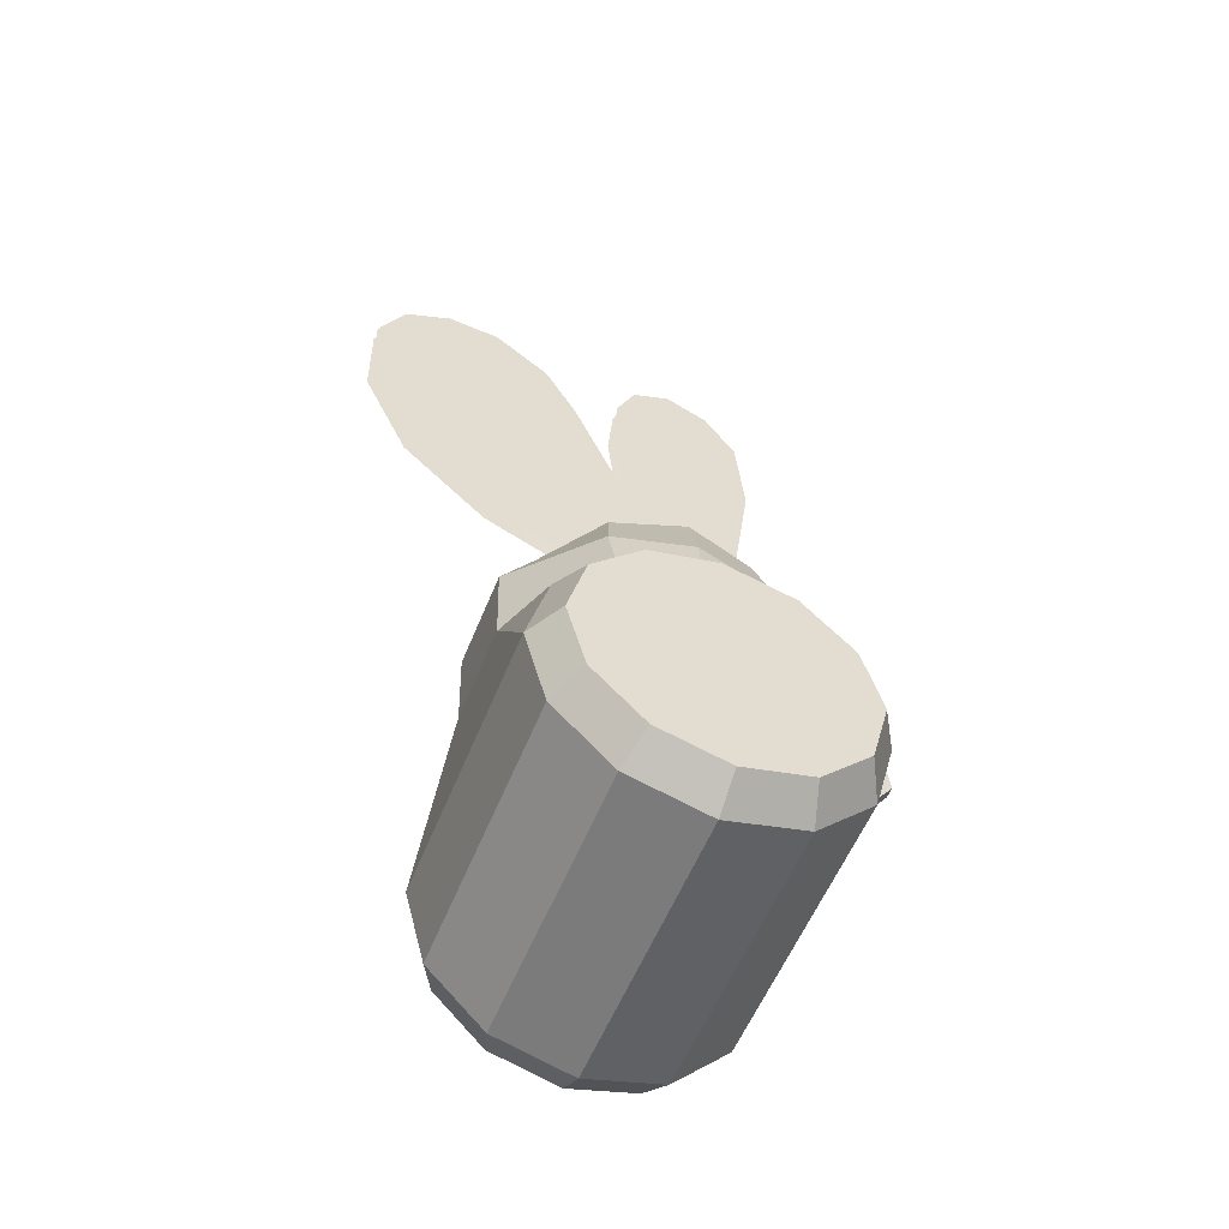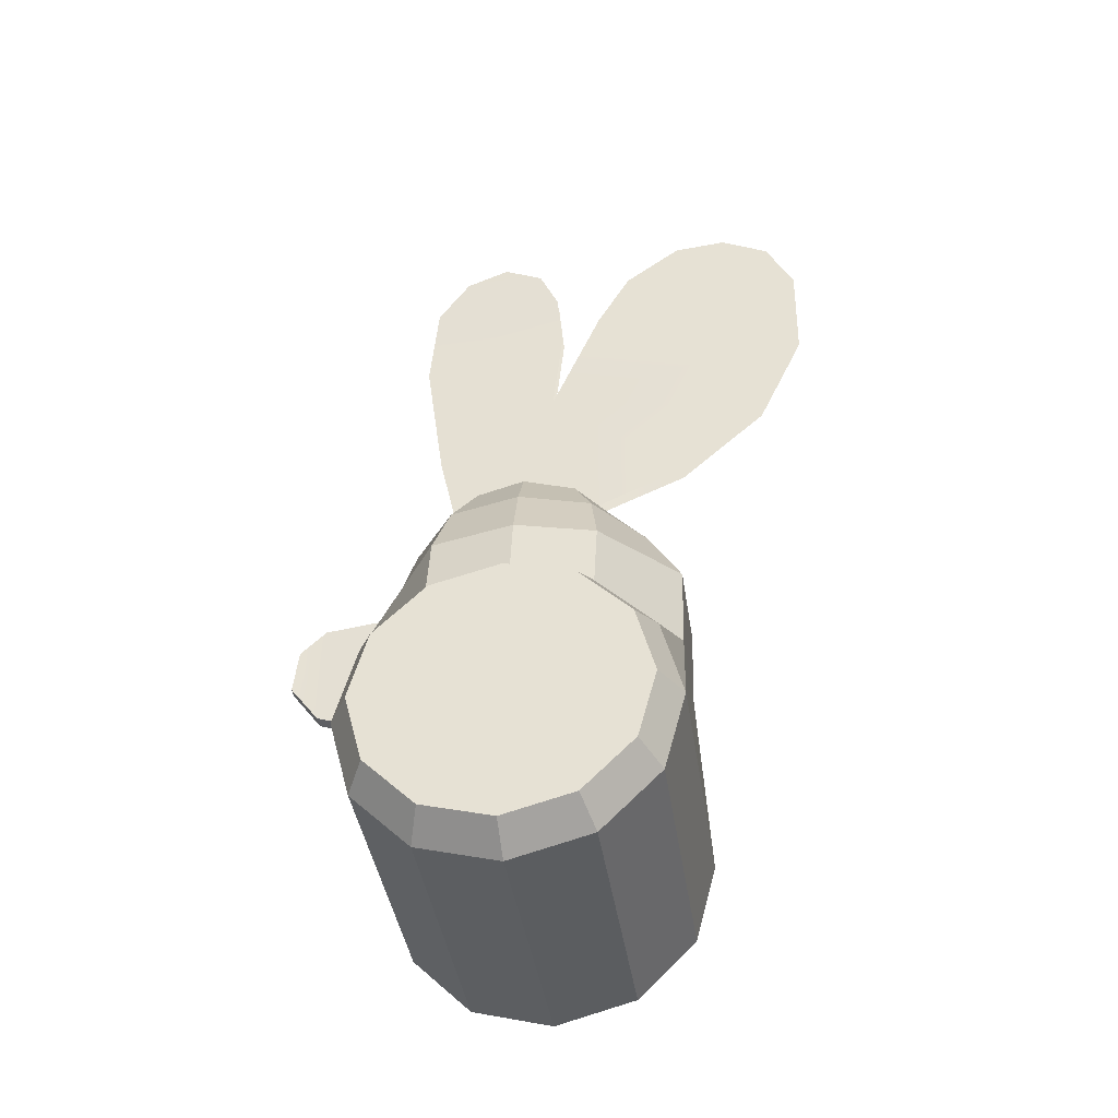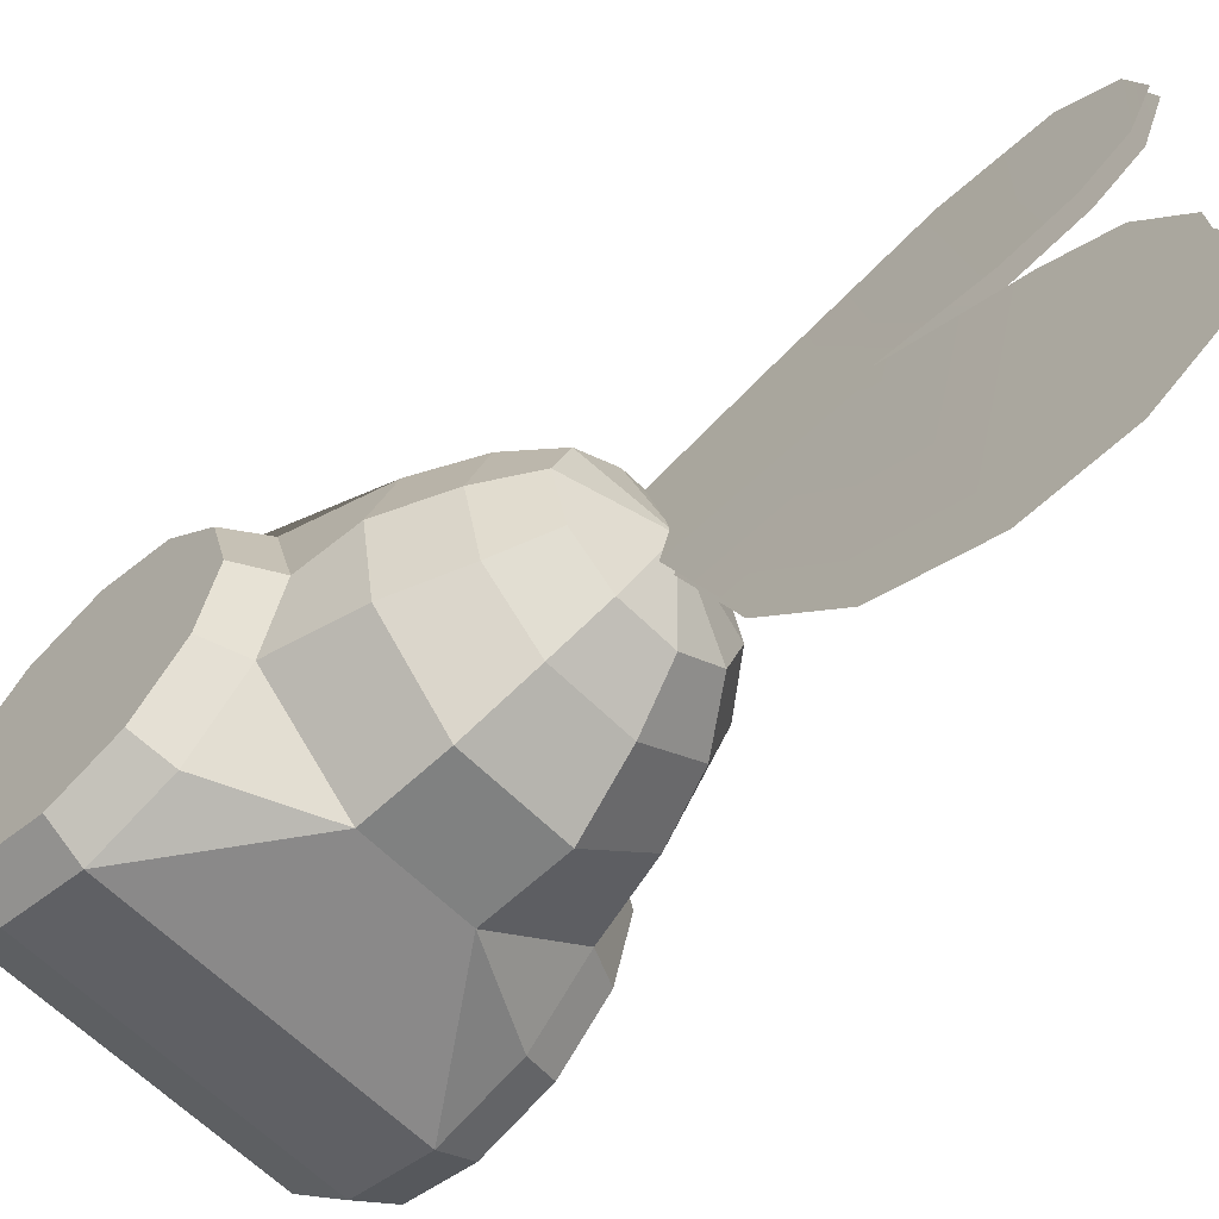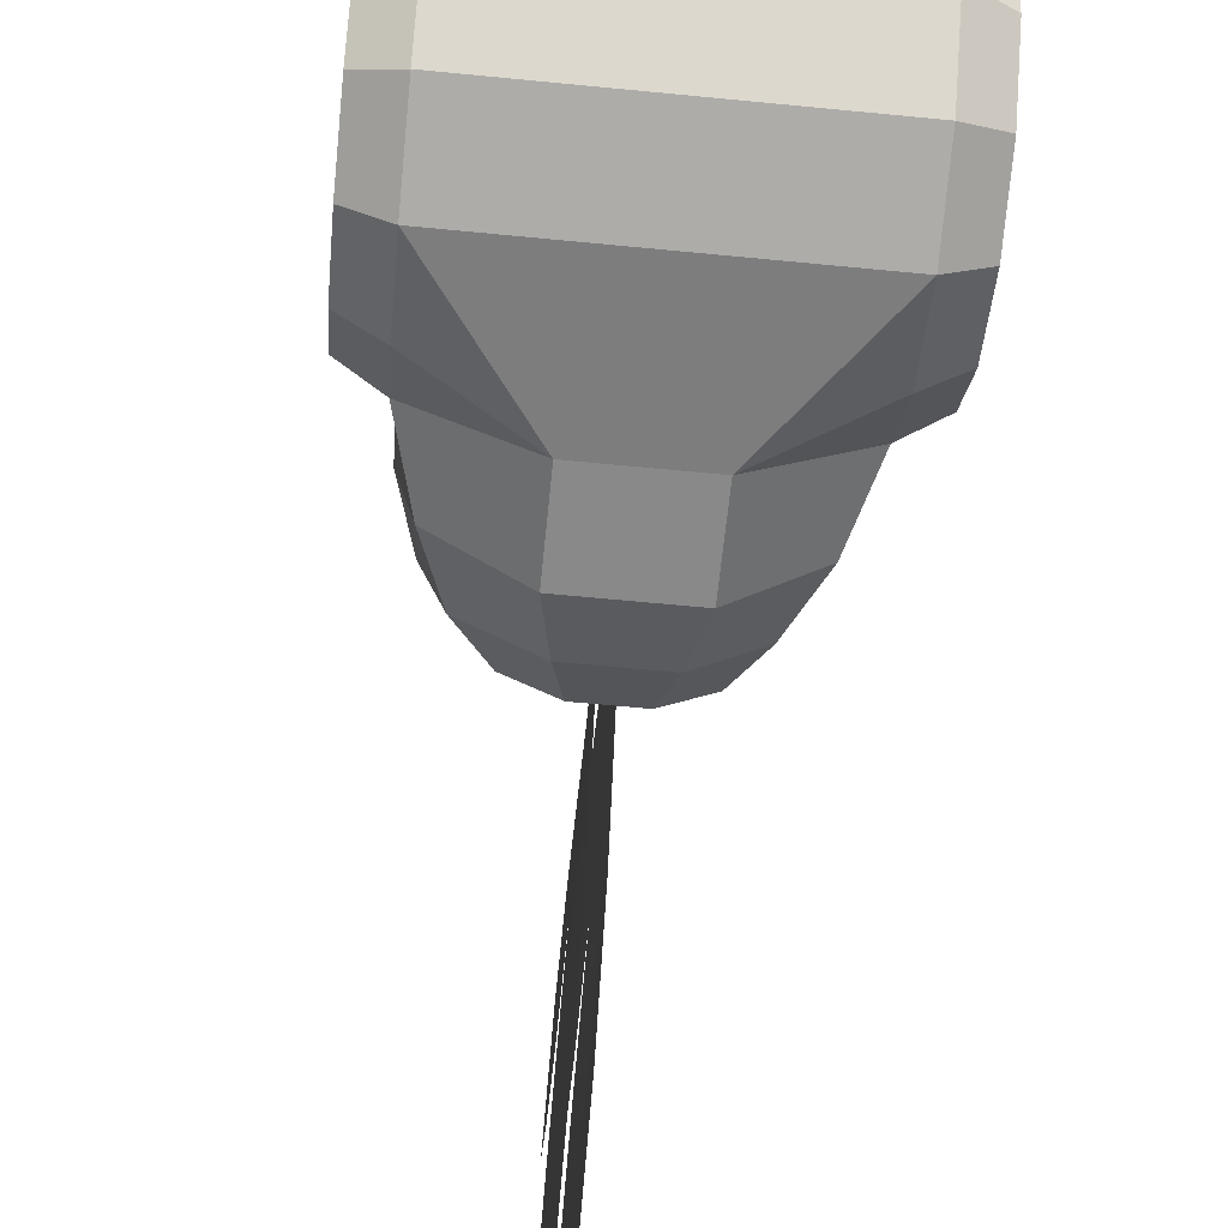
<metadata>
{"format":"obj","ext":"obj","renderer":"f3d","projection":"perspective","resolution":1024,"background":"white","views":[{"elev":-55.6,"azim":-111.5,"up":"+Y"},{"elev":-40.6,"azim":98.3,"up":"+Y"},{"elev":-61.2,"azim":134.4,"up":"+Z"},{"elev":-61.9,"azim":-5.7,"up":"+Z"}]}
</metadata>
<code>
g FishCylinder
v 0 0.08216 0.07139
v -0.01254 0.07162 0.1116
v -0.03283 0.07114 0.09688
v 0 0.08216 0.07139
v 0.01254 0.07162 0.1116
v -0.01254 0.07162 0.1116
v 0 0.08216 0.07139
v 0.03283 0.07118 0.09688
v 0.01254 0.07162 0.1116
v 0 0.08216 0.07139
v 0.04058 0.07043 0.07304
v 0.03283 0.07118 0.09688
v 0 0.08216 0.07139
v 0.03283 0.06967 0.0492
v 0.04058 0.07043 0.07304
v 0 0.08216 0.07139
v 0.01254 0.06917 0.03447
v 0.03283 0.06967 0.0492
v 0 0.08216 0.07139
v -0.01254 0.06917 0.03447
v 0.01254 0.06917 0.03447
v 0 0.08216 0.07139
v -0.03283 0.06963 0.0492
v -0.01254 0.06917 0.03447
v 0 0.08216 0.07139
v -0.04058 0.07038 0.07304
v -0.03283 0.06963 0.0492
v -0.003491 0.02217 0.1461
v -0.0143 0.04959 0.1293
v 0.0143 0.05064 0.1293
v -0.003491 0.02217 0.1461
v 0.0143 0.05064 0.1293
v 0.003491 0.02217 0.1461
v 0 0.08216 0.07139
v -0.03283 0.07114 0.09688
v -0.04058 0.07038 0.07304
v -0.06872 -0.0194 0.03607
v -0.06879 -0.04724 0.008237
v -0.02371 -0.02228 0.001029
v -0.06889 -0.08526 0.1502
v -0.06879 -0.04724 0.14
v -0.003491 0.02217 0.1461
v -0.06889 -0.08526 0.1502
v -0.003491 -0.04224 0.1469
v -0.06889 -0.08526 -0.001952
v -0.02371 -0.02228 0.001029
v -0.06879 -0.04724 0.008237
v 0.01254 0.07162 0.1116
v 0.0143 0.05064 0.1293
v -0.0143 0.04959 0.1293
v 0.01254 0.07162 0.1116
v -0.0143 0.04959 0.1293
v -0.01254 0.07162 0.1116
v 0.003491 0.02217 0.1461
v 0.06879 -0.04724 0.14
v 0.06889 -0.08526 0.1502
v 0.003491 0.02217 0.1461
v 0.06889 -0.08526 0.1502
v 0.003491 -0.04224 0.1469
v 0.06872 -0.0194 0.03607
v 0.02371 -0.02228 0.001029
v 0.06879 -0.04724 0.008237
v 0.06889 -0.08526 -0.001952
v 0.06879 -0.04724 0.008237
v 0.02371 -0.02228 0.001029
v 0.003491 -0.04224 0.1469
v 0.002089 0.01961 0.175
v 0.003491 0.02217 0.1461
v 0.003107 -0.03227 0.1756
v 0.002477 0.007667 0.1871
v 0.002647 -0.01379 0.1896
v -0.06879 -0.04724 0.14
v -0.06872 -0.0194 0.1121
v -0.05604 0.02123 0.1131
v -0.003491 0.02217 0.1461
v 0.06671 0.01971 0.07314
v 0.0687 -0.009211 0.0741
v 0.06872 -0.0194 0.1121
v 0.05604 0.02123 0.1131
v 0.06671 0.01971 0.07314
v 0.05889 0.01818 0.03571
v 0.06872 -0.0194 0.03607
v 0.0687 -0.009211 0.0741
v 0.05889 0.01818 0.03571
v 0.02371 0.01724 0.000196
v 0.02371 -0.02228 0.001029
v 0.06872 -0.0194 0.03607
v 0.02371 0.01724 0.000196
v -0.02371 0.01724 0.000196
v -0.02371 -0.02228 0.001029
v 0.02371 -0.02228 0.001029
v -0.02371 0.01724 0.000196
v -0.05889 0.01818 0.03571
v -0.06872 -0.0194 0.03607
v -0.02371 -0.02228 0.001029
v -0.05604 0.02123 0.1131
v -0.06872 -0.0194 0.1121
v -0.0687 -0.009211 0.0741
v -0.06671 0.01971 0.07314
v -0.05814 0.0485 0.07324
v -0.04772 0.04984 0.107
v -0.05604 0.02123 0.1131
v -0.06671 0.01971 0.07314
v 0.0143 0.05064 0.1293
v 0.0448 0.04952 0.107
v 0.05604 0.02123 0.1131
v 0.003491 0.02217 0.1461
v 0.05604 0.02123 0.1131
v 0.0448 0.04952 0.107
v 0.05403 0.04841 0.07325
v 0.06671 0.01971 0.07314
v 0.06671 0.01971 0.07314
v 0.05403 0.04841 0.07325
v 0.04519 0.04784 0.0399
v 0.05889 0.01818 0.03571
v 0.05889 0.01818 0.03571
v 0.04519 0.04784 0.0399
v 0.01821 0.04713 0.01724
v 0.02371 0.01724 0.000196
v 0.02371 0.01724 0.000196
v 0.01821 0.04713 0.01724
v -0.01821 0.04716 0.01724
v -0.02371 0.01724 0.000196
v -0.01821 0.04716 0.01724
v -0.04812 0.04743 0.03991
v -0.05889 0.01818 0.03571
v -0.02371 0.01724 0.000196
v -0.05889 0.01818 0.03571
v -0.04812 0.04743 0.03991
v -0.05814 0.0485 0.07324
v -0.06671 0.01971 0.07314
v -0.05889 0.01818 0.03571
v -0.06671 0.01971 0.07314
v -0.0687 -0.009211 0.0741
v -0.06872 -0.0194 0.03607
v 0.002089 0.01961 0.175
v 0.002477 0.007667 0.1871
v -0.002477 0.007667 0.1871
v -0.002089 0.01961 0.175
v -0.003491 0.02217 0.1461
v -0.003107 -0.03227 0.1756
v -0.003491 -0.04224 0.1469
v -0.002089 0.01961 0.175
v -0.002647 -0.01379 0.1896
v -0.002477 0.007667 0.1871
v 0.003491 0.02217 0.1461
v 0.002089 0.01961 0.175
v -0.002089 0.01961 0.175
v -0.003491 0.02217 0.1461
v -0.003491 -0.04224 0.1469
v -0.003107 -0.03227 0.1756
v 0.003107 -0.03227 0.1756
v 0.003491 -0.04224 0.1469
v -0.002477 0.007667 0.1871
v 0.002477 0.007667 0.1871
v 0.002647 -0.01379 0.1896
v -0.002647 -0.01379 0.1896
v -0.003107 -0.03227 0.1756
v -0.002647 -0.01379 0.1896
v 0.002647 -0.01379 0.1896
v 0.003107 -0.03227 0.1756
v 0.003085 0.07416 0.06436
v 0.002646 0.07051 0.1107
v 0.001481 0.124 0.1226
v 0.003085 0.16 0.06439
v 0.003085 0.1031 -0.001289
v 0.003085 0.1409 -0.0428
v 0.003085 0.1897 -0.06544
v 0.003085 0.2066 0.05939
v 0.003085 0.2182 0.03959
v 0.001481 0.1904 0.1318
v 0.003085 0.2333 -0.06602
v 0.003085 0.2365 0.06208
v 0.003085 0.2472 0.02317
v 0.001481 0.2357 0.1277
v 0.003085 0.2589 -0.05283
v 0.003085 0.2676 -0.004293
v 0.003085 0.27 -0.02985
v 0.003085 0.2569 0.07152
v 0.001481 0.2588 0.112
v 0.002283 0.2664 0.09068
v -0.003085 0.07416 0.06436
v -0.001481 0.124 0.1226
v -0.002646 0.07051 0.1107
v -0.003085 0.16 0.06439
v -0.003085 0.1031 -0.001289
v -0.003085 0.1409 -0.0428
v -0.003085 0.1897 -0.06544
v -0.003085 0.2066 0.05939
v -0.003085 0.2182 0.03959
v -0.001481 0.1904 0.1318
v -0.003085 0.2333 -0.06602
v -0.003085 0.2365 0.06208
v -0.003085 0.2472 0.02317
v -0.001481 0.2357 0.1277
v -0.003085 0.2589 -0.05283
v -0.003085 0.2676 -0.004293
v -0.003085 0.27 -0.02985
v -0.003085 0.2569 0.07152
v -0.001481 0.2588 0.112
v -0.002283 0.2664 0.09068
v 0.08619 -0.1182 0.01709
v 0.08602 -0.05235 0.01709
v 0.0861 -0.08526 0.008271
v 0.08596 -0.02825 0.04119
v 0.08625 -0.1423 0.04119
v 0.08593 -0.01944 0.0741
v 0.08628 -0.1511 0.0741
v 0.08596 -0.02825 0.107
v 0.08625 -0.1423 0.107
v 0.08602 -0.05235 0.1311
v 0.08619 -0.1182 0.1311
v 0.0861 -0.08526 0.1399
v 0.08602 -0.05235 0.01709
v 0.06879 -0.04724 0.008237
v 0.06889 -0.08526 -0.001952
v 0.0861 -0.08526 0.008271
v 0.0861 -0.08526 0.008271
v 0.06889 -0.08526 -0.001952
v 0.06899 -0.1233 0.008237
v 0.08619 -0.1182 0.01709
v -0.08596 -0.02825 0.107
v -0.08593 -0.01944 0.0741
v -0.0687 -0.009211 0.0741
v -0.06872 -0.0194 0.1121
v -0.08619 -0.1182 0.01709
v -0.0861 -0.08526 0.008271
v -0.08602 -0.05235 0.01709
v -0.08596 -0.02825 0.04119
v -0.08625 -0.1423 0.04119
v -0.08593 -0.01944 0.0741
v -0.08628 -0.1511 0.0741
v -0.08596 -0.02825 0.107
v -0.08625 -0.1423 0.107
v -0.08602 -0.05235 0.1311
v -0.08619 -0.1182 0.1311
v -0.0861 -0.08526 0.1399
v -0.08628 -0.1511 0.0741
v -0.08625 -0.1423 0.107
v -0.06907 -0.1511 0.1121
v -0.06909 -0.1613 0.0741
v -0.08619 -0.1182 0.1311
v -0.0861 -0.08526 0.1399
v -0.06889 -0.08526 0.1502
v -0.06899 -0.1233 0.14
v -0.08625 -0.1423 0.04119
v -0.08628 -0.1511 0.0741
v -0.06909 -0.1613 0.0741
v -0.06907 -0.1511 0.03607
v -0.08602 -0.05235 0.1311
v -0.08596 -0.02825 0.107
v -0.06872 -0.0194 0.1121
v -0.06879 -0.04724 0.14
v -0.08619 -0.1182 0.01709
v -0.08625 -0.1423 0.04119
v -0.06907 -0.1511 0.03607
v -0.06899 -0.1233 0.008237
v -0.08625 -0.1423 0.107
v -0.08619 -0.1182 0.1311
v -0.06899 -0.1233 0.14
v -0.06907 -0.1511 0.1121
v -0.08602 -0.05235 0.01709
v -0.0861 -0.08526 0.008271
v -0.06889 -0.08526 -0.001952
v -0.06879 -0.04724 0.008237
v -0.0861 -0.08526 0.008271
v -0.08619 -0.1182 0.01709
v -0.06899 -0.1233 0.008237
v -0.06889 -0.08526 -0.001952
v -0.0861 -0.08526 0.1399
v -0.08602 -0.05235 0.1311
v -0.06879 -0.04724 0.14
v -0.06889 -0.08526 0.1502
v -0.06899 -0.1233 0.14
v -0.06889 -0.08526 0.1502
v 0.06889 -0.08526 0.1502
v 0.06899 -0.1233 0.14
v 0.06909 -0.1613 0.0741
v 0.06907 -0.1511 0.03607
v -0.06907 -0.1511 0.03607
v -0.06909 -0.1613 0.0741
v 0.06889 -0.08526 0.1502
v -0.06889 -0.08526 0.1502
v -0.003491 -0.04224 0.1469
v 0.003491 -0.04224 0.1469
v -0.08593 -0.01944 0.0741
v -0.08596 -0.02825 0.04119
v -0.06872 -0.0194 0.03607
v -0.0687 -0.009211 0.0741
v -0.08596 -0.02825 0.04119
v -0.08602 -0.05235 0.01709
v -0.06879 -0.04724 0.008237
v -0.06872 -0.0194 0.03607
v -0.04772 0.04984 0.107
v -0.03283 0.07114 0.09688
v -0.01254 0.07162 0.1116
v -0.0143 0.04959 0.1293
v 0.0143 0.05064 0.1293
v 0.01254 0.07162 0.1116
v 0.03283 0.07118 0.09688
v 0.0448 0.04952 0.107
v 0.0448 0.04952 0.107
v 0.03283 0.07118 0.09688
v 0.04058 0.07043 0.07304
v 0.05403 0.04841 0.07325
v 0.03283 0.06967 0.0492
v 0.04519 0.04784 0.0399
v 0.05403 0.04841 0.07325
v 0.04058 0.07043 0.07304
v 0.04519 0.04784 0.0399
v 0.03283 0.06967 0.0492
v 0.01254 0.06917 0.03447
v 0.01821 0.04713 0.01724
v -0.01254 0.06917 0.03447
v -0.01821 0.04716 0.01724
v 0.01821 0.04713 0.01724
v 0.01254 0.06917 0.03447
v -0.01821 0.04716 0.01724
v -0.01254 0.06917 0.03447
v -0.03283 0.06963 0.0492
v -0.04812 0.04743 0.03991
v -0.04812 0.04743 0.03991
v -0.03283 0.06963 0.0492
v -0.04058 0.07038 0.07304
v -0.05814 0.0485 0.07324
v -0.05814 0.0485 0.07324
v -0.04058 0.07038 0.07304
v -0.03283 0.07114 0.09688
v -0.04772 0.04984 0.107
v -0.05604 0.02123 0.1131
v -0.04772 0.04984 0.107
v -0.0143 0.04959 0.1293
v -0.003491 0.02217 0.1461
v 0.05604 0.02123 0.1131
v 0.06872 -0.0194 0.1121
v 0.06879 -0.04724 0.14
v 0.003491 0.02217 0.1461
v 0.08628 -0.1511 0.0741
v 0.06909 -0.1613 0.0741
v 0.06907 -0.1511 0.1121
v 0.08625 -0.1423 0.107
v 0.08619 -0.1182 0.1311
v 0.06899 -0.1233 0.14
v 0.06889 -0.08526 0.1502
v 0.0861 -0.08526 0.1399
v 0.08596 -0.02825 0.107
v 0.06872 -0.0194 0.1121
v 0.0687 -0.009211 0.0741
v 0.08593 -0.01944 0.0741
v 0.08625 -0.1423 0.04119
v 0.06907 -0.1511 0.03607
v 0.06909 -0.1613 0.0741
v 0.08628 -0.1511 0.0741
v 0.08602 -0.05235 0.1311
v 0.06879 -0.04724 0.14
v 0.06872 -0.0194 0.1121
v 0.08596 -0.02825 0.107
v 0.08619 -0.1182 0.01709
v 0.06899 -0.1233 0.008237
v 0.06907 -0.1511 0.03607
v 0.08625 -0.1423 0.04119
v 0.08593 -0.01944 0.0741
v 0.0687 -0.009211 0.0741
v 0.06872 -0.0194 0.03607
v 0.08596 -0.02825 0.04119
v 0.08625 -0.1423 0.107
v 0.06907 -0.1511 0.1121
v 0.06899 -0.1233 0.14
v 0.08619 -0.1182 0.1311
v 0.08596 -0.02825 0.04119
v 0.06872 -0.0194 0.03607
v 0.06879 -0.04724 0.008237
v 0.08602 -0.05235 0.01709
v 0.0861 -0.08526 0.1399
v 0.06889 -0.08526 0.1502
v 0.06879 -0.04724 0.14
v 0.08602 -0.05235 0.1311
v 0.06899 -0.1233 0.14
v 0.06907 -0.1511 0.1121
v -0.06907 -0.1511 0.1121
v -0.06899 -0.1233 0.14
v 0.06907 -0.1511 0.1121
v 0.06909 -0.1613 0.0741
v -0.06909 -0.1613 0.0741
v -0.06907 -0.1511 0.1121
v 0.06907 -0.1511 0.03607
v 0.06899 -0.1233 0.008237
v -0.06899 -0.1233 0.008237
v -0.06907 -0.1511 0.03607
v 0.06899 -0.1233 0.008237
v 0.06889 -0.08526 -0.001952
v -0.06889 -0.08526 -0.001952
v -0.06899 -0.1233 0.008237
v -0.06889 -0.08526 -0.001952
v 0.06889 -0.08526 -0.001952
v 0.02371 -0.02228 0.001029
v -0.02371 -0.02228 0.001029
g FishCylinder_0
f 3 2 1
f 6 5 4
f 9 8 7
f 12 11 10
f 15 14 13
f 18 17 16
f 21 20 19
f 24 23 22
f 27 26 25
f 30 29 28
f 33 32 31
f 36 35 34
f 39 38 37
f 42 41 40
f 44 42 43
f 47 46 45
f 50 49 48
f 53 52 51
f 56 55 54
f 59 58 57
f 62 61 60
f 65 64 63
f 68 67 66
f 67 69 66
f 67 70 69
f 70 71 69
f 74 73 72
f 75 74 72
f 78 77 76
f 79 78 76
f 82 81 80
f 83 82 80
f 86 85 84
f 87 86 84
f 90 89 88
f 91 90 88
f 94 93 92
f 95 94 92
f 98 97 96
f 99 98 96
f 102 101 100
f 103 102 100
f 106 105 104
f 107 106 104
f 110 109 108
f 111 110 108
f 114 113 112
f 115 114 112
f 118 117 116
f 119 118 116
f 122 121 120
f 123 122 120
f 126 125 124
f 127 126 124
f 130 129 128
f 131 130 128
f 134 133 132
f 135 134 132
f 138 137 136
f 139 138 136
f 142 141 140
f 141 143 140
f 141 144 143
f 144 145 143
f 148 147 146
f 149 148 146
f 152 151 150
f 153 152 150
f 156 155 154
f 157 156 154
f 160 159 158
f 161 160 158
f 164 163 162
f 165 164 162
f 162 166 165
f 166 167 165
f 167 168 165
f 165 169 164
f 168 170 165
f 169 171 164
f 168 172 170
f 169 173 171
f 172 174 170
f 173 175 171
f 172 176 174
f 176 177 174
f 176 178 177
f 173 179 175
f 179 180 175
f 179 181 180
f 184 183 182
f 183 185 182
f 186 182 185
f 187 186 185
f 188 187 185
f 189 185 183
f 190 188 185
f 191 189 183
f 192 188 190
f 193 189 191
f 194 192 190
f 195 193 191
f 196 192 194
f 197 196 194
f 198 196 197
f 199 193 195
f 200 199 195
f 201 199 200
f 204 203 202
f 202 203 205
f 206 202 205
f 205 207 206
f 207 208 206
f 207 209 208
f 209 210 208
f 209 211 210
f 211 212 210
f 212 211 213
f 216 215 214
f 217 216 214
f 220 219 218
f 221 220 218
f 224 223 222
f 225 224 222
f 228 227 226
f 228 226 229
f 226 230 229
f 231 229 230
f 232 231 230
f 233 231 232
f 234 233 232
f 235 233 234
f 236 235 234
f 235 236 237
f 240 239 238
f 241 240 238
f 244 243 242
f 245 244 242
f 248 247 246
f 249 248 246
f 252 251 250
f 253 252 250
f 256 255 254
f 257 256 254
f 260 259 258
f 261 260 258
f 264 263 262
f 265 264 262
f 268 267 266
f 269 268 266
f 272 271 270
f 273 272 270
f 276 275 274
f 277 276 274
f 280 279 278
f 281 280 278
f 284 283 282
f 285 284 282
f 288 287 286
f 289 288 286
f 292 291 290
f 293 292 290
f 296 295 294
f 297 296 294
f 300 299 298
f 301 300 298
f 304 303 302
f 305 304 302
f 308 307 306
f 309 308 306
f 312 311 310
f 313 312 310
f 316 315 314
f 317 316 314
f 320 319 318
f 321 320 318
f 324 323 322
f 325 324 322
f 328 327 326
f 329 328 326
f 332 331 330
f 333 332 330
f 336 335 334
f 337 336 334
f 340 339 338
f 341 340 338
f 344 343 342
f 345 344 342
f 348 347 346
f 349 348 346
f 352 351 350
f 353 352 350
f 356 355 354
f 357 356 354
f 360 359 358
f 361 360 358
f 364 363 362
f 365 364 362
f 368 367 366
f 369 368 366
f 372 371 370
f 373 372 370
f 376 375 374
f 377 376 374
f 380 379 378
f 381 380 378
f 384 383 382
f 385 384 382
f 388 387 386
f 389 388 386
f 392 391 390
f 393 392 390
f 396 395 394
f 397 396 394

</code>
